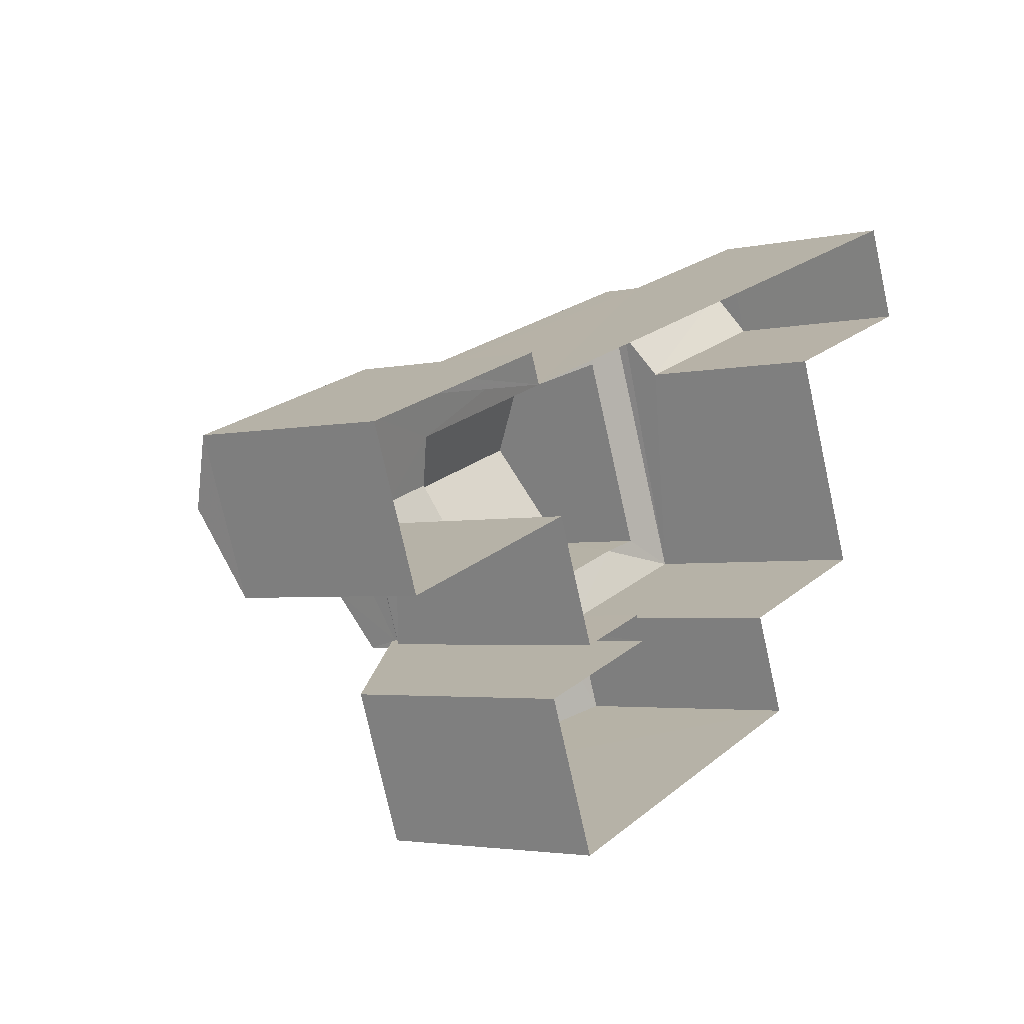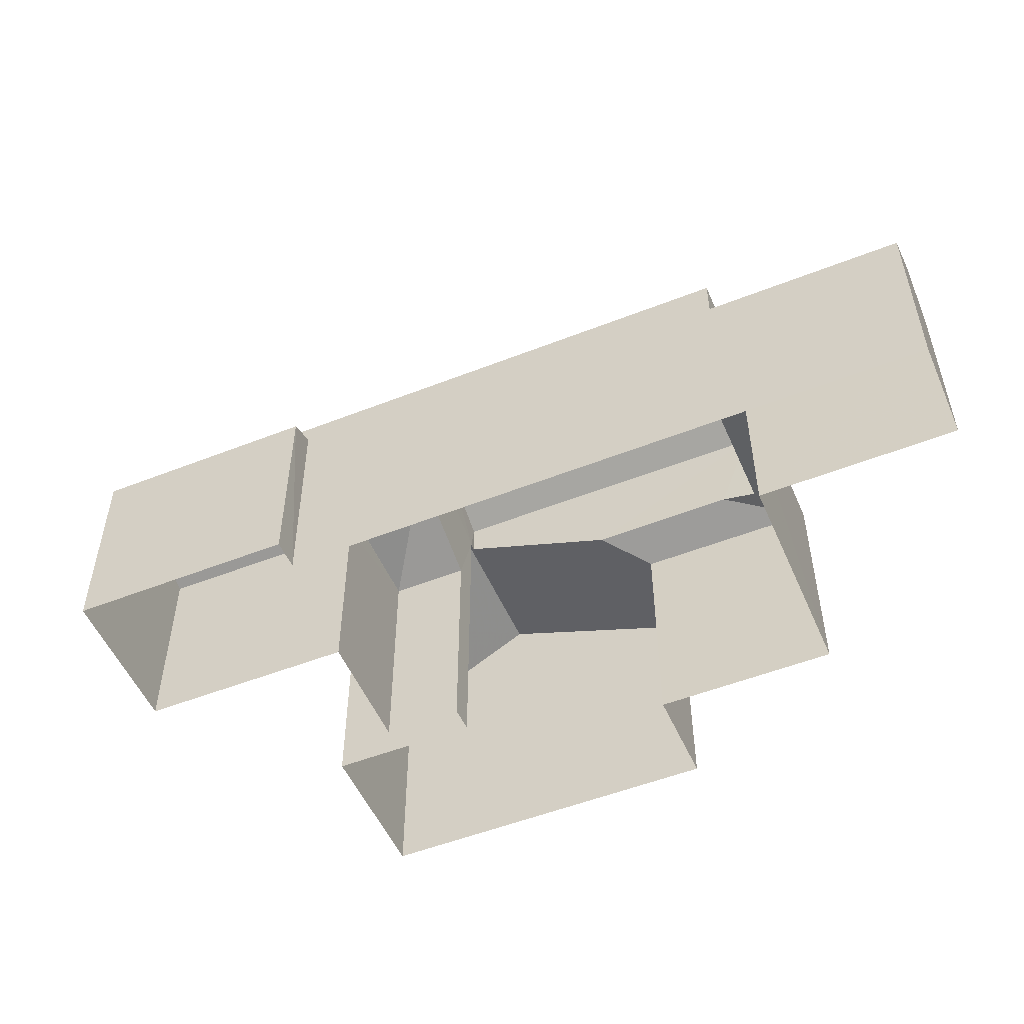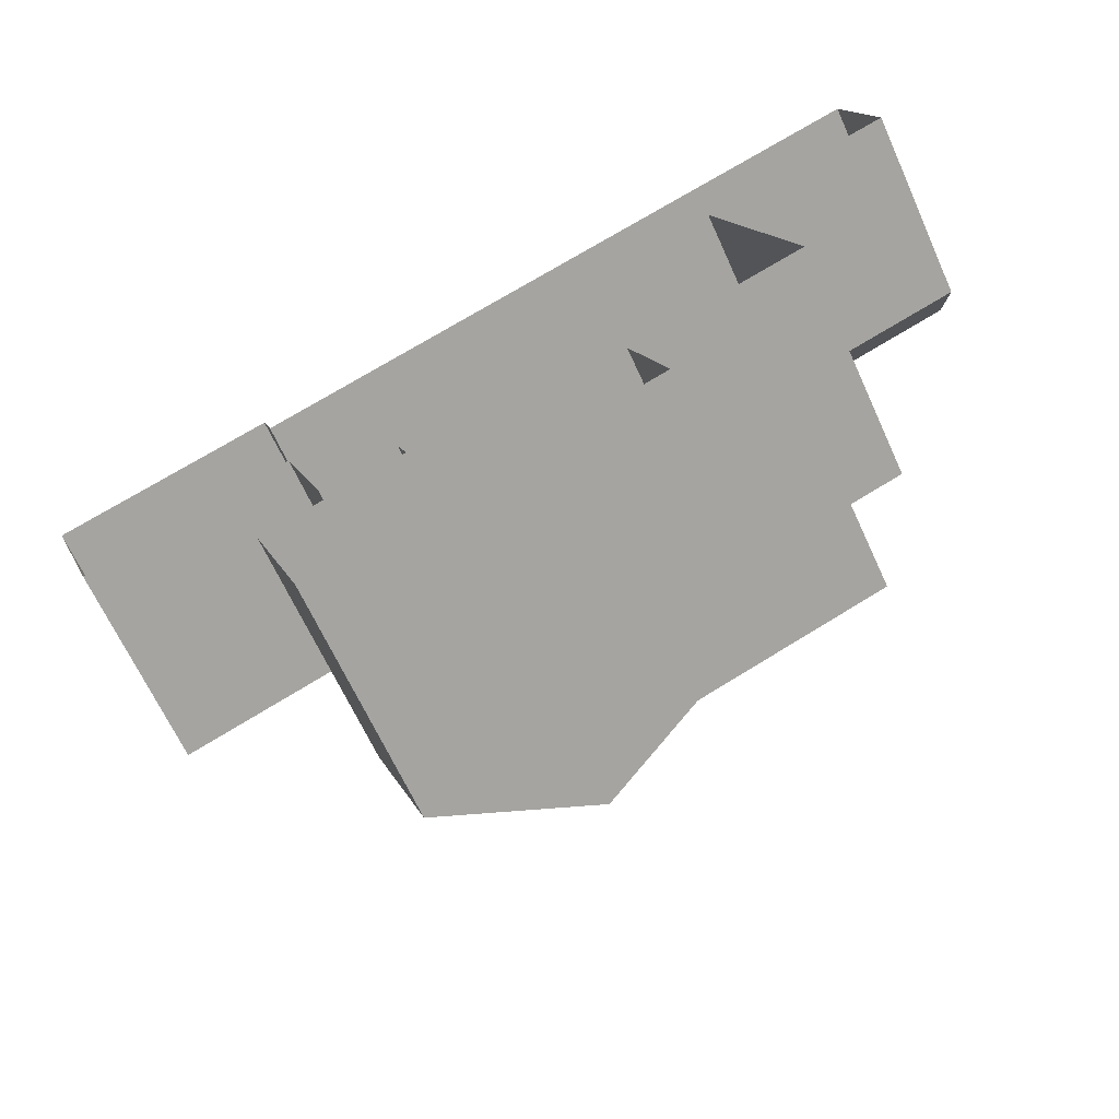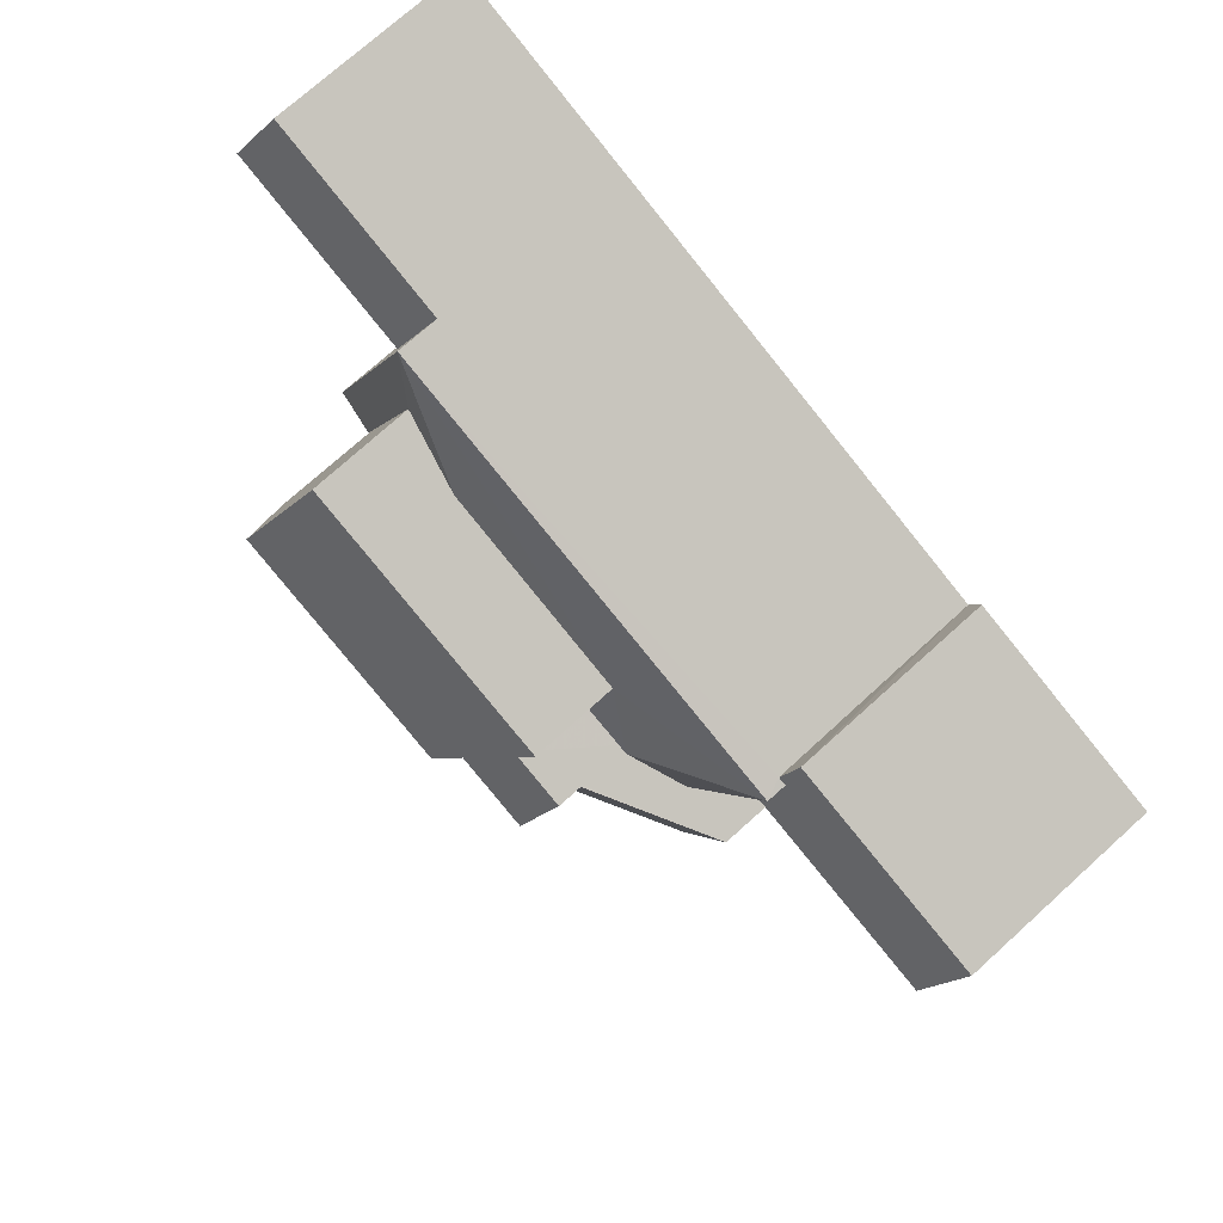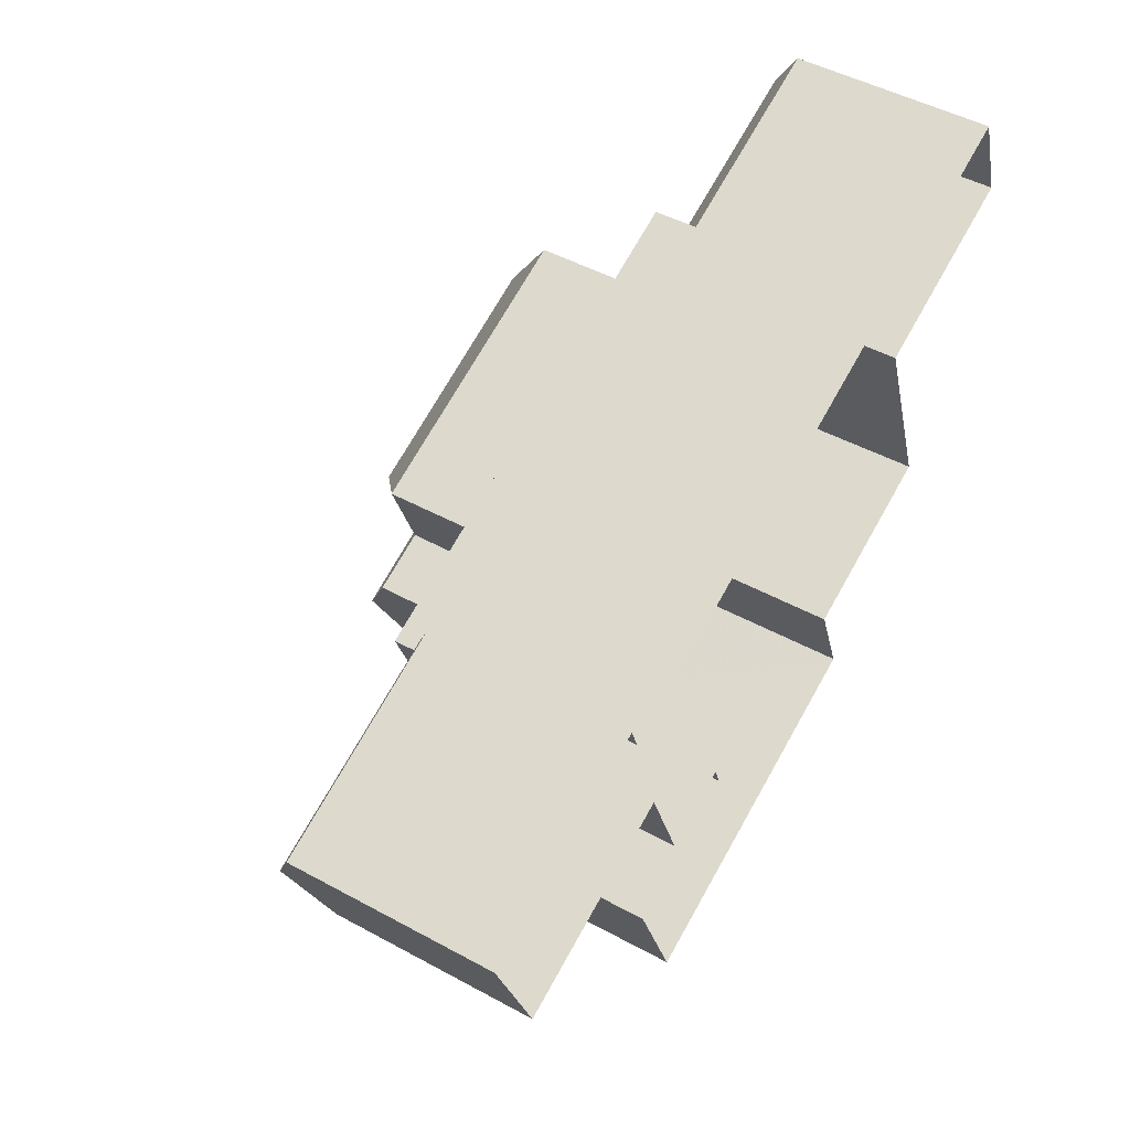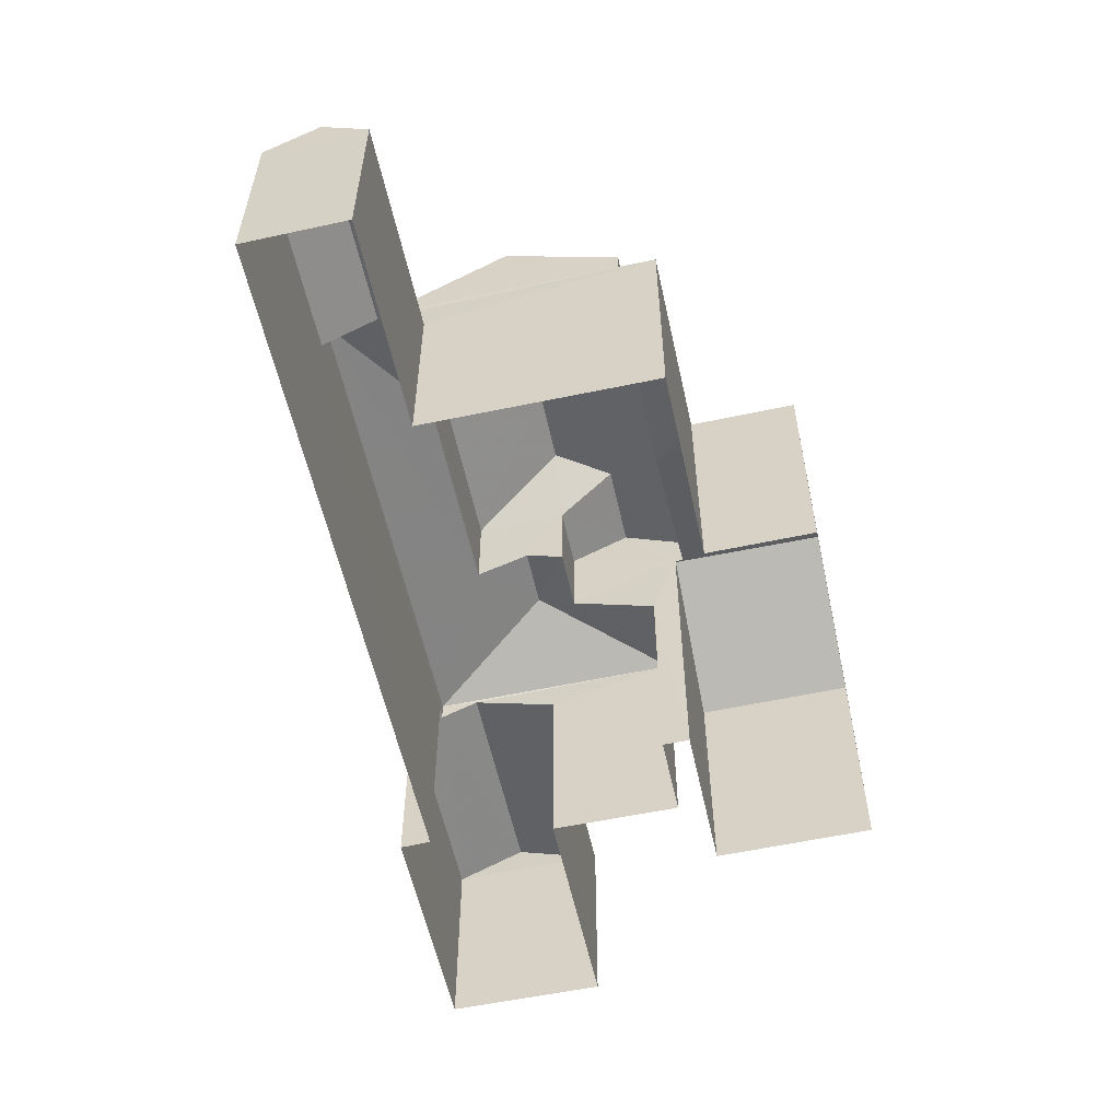
<metadata>
{"format":"obj","ext":"obj","renderer":"f3d","projection":"perspective","resolution":1024,"background":"white","views":[{"elev":-3.2,"azim":128.5,"up":"+Y"},{"elev":-52.3,"azim":-177.4,"up":"+Z"},{"elev":-65.7,"azim":-155.4,"up":"+Y"},{"elev":73.5,"azim":47.9,"up":"+Y"},{"elev":47.9,"azim":121.5,"up":"+Y"},{"elev":-57.1,"azim":-98.1,"up":"+Z"}]}
</metadata>
<code>
v -3.162e+05 4.001e+04 3.148
v -3.162e+05 4.002e+04 3.153
v -3.162e+05 4.002e+04 3.15
v -3.162e+05 4.002e+04 3.148
v -3.162e+05 4.002e+04 3.146
v -3.162e+05 4.002e+04 3.146
v -3.162e+05 4.003e+04 3.149
v -3.162e+05 4.002e+04 3.149
v -3.162e+05 4.003e+04 3.149
v -3.162e+05 4.002e+04 3.153
v -3.162e+05 4.002e+04 3.156
v -3.162e+05 4.003e+04 3.156
v -3.162e+05 4.002e+04 3.149
v -3.162e+05 4.002e+04 3.15
v -3.162e+05 4.003e+04 3.159
v -3.162e+05 4.003e+04 3.158
v -3.162e+05 4.003e+04 9.467
v -3.162e+05 4.002e+04 10.64
v -3.162e+05 4.002e+04 9.467
v -3.162e+05 4.003e+04 8.363
v -3.162e+05 4.003e+04 8.366
v -3.162e+05 4.003e+04 9.176
v -3.162e+05 4.003e+04 9.173
v -3.162e+05 4.003e+04 8.363
v -3.162e+05 4.003e+04 8.366
v -3.162e+05 4.002e+04 13.25
v -3.162e+05 4.002e+04 12.46
v -3.162e+05 4.002e+04 12.46
v -3.162e+05 4.002e+04 13.25
v -3.162e+05 4.003e+04 13.99
v -3.162e+05 4.002e+04 12.47
v -3.162e+05 4.002e+04 13.99
v -3.162e+05 4.002e+04 12.46
v -3.162e+05 4.003e+04 8.572
v -3.162e+05 4.003e+04 8.931
v -3.162e+05 4.002e+04 8.569
v -3.162e+05 4.002e+04 9.379
v -3.162e+05 4.003e+04 8.931
v -3.162e+05 4.002e+04 9.382
v -3.162e+05 4.002e+04 11.6
v -3.162e+05 4.002e+04 11.56
v -3.162e+05 4.002e+04 11.56
v -3.162e+05 4.002e+04 11.6
v -3.162e+05 4.002e+04 9.919
v -3.162e+05 4.002e+04 9.471
v -3.162e+05 4.002e+04 9.471
v -3.162e+05 4.003e+04 12.46
v -3.162e+05 4.003e+04 12.47
v -3.162e+05 4.002e+04 9.468
v -3.162e+05 4.002e+04 10.28
v -3.162e+05 4.002e+04 10.28
v -3.162e+05 4.002e+04 10.64
v -3.162e+05 4.002e+04 8.569
v -3.162e+05 4.002e+04 8.572
v -3.162e+05 4.003e+04 9.473
v -3.162e+05 4.003e+04 10.15
v -3.162e+05 4.003e+04 10.16
v -3.162e+05 4.002e+04 9.92
v -3.162e+05 4.002e+04 9.474
v -3.162e+05 4.003e+04 9.719
v -3.162e+05 4.002e+04 9.719
v -3.162e+05 4.002e+04 9.466
v -3.162e+05 4.001e+04 9.466
f 1 2 3
f 4 1 3
f 5 6 7
f 8 7 6
f 7 9 5
f 10 11 12
f 3 2 10
f 8 13 14
f 15 16 12
f 12 16 7
f 3 10 14
f 14 7 8
f 14 10 12
f 14 12 7
f 17 18 19
f 20 21 22
f 23 20 22
f 24 22 25
f 24 23 22
f 26 27 28
f 29 26 28
f 30 31 32
f 29 33 26
f 32 31 29
f 29 31 33
f 34 35 36
f 36 35 37
f 34 38 35
f 37 35 39
f 40 41 42
f 40 42 43
f 43 44 45
f 42 44 43
f 44 46 45
f 32 47 48
f 30 32 48
f 49 19 50
f 51 50 18
f 51 18 52
f 50 19 18
f 39 53 37
f 39 54 53
f 55 56 17
f 17 56 18
f 55 57 56
f 18 56 52
f 58 46 44
f 58 59 46
f 57 55 60
f 61 59 58
f 60 59 61
f 60 55 59
f 43 62 40
f 43 63 62
f 28 47 32
f 29 28 32
f 54 13 8
f 13 54 19
f 35 17 39
f 17 19 39
f 19 54 39
f 45 10 2
f 45 46 10
f 49 13 19
f 49 14 13
f 6 5 53
f 53 36 37
f 53 5 36
f 54 6 53
f 54 8 6
f 21 16 25
f 21 25 22
f 16 15 25
f 48 60 30
f 60 61 30
f 61 31 30
f 61 58 31
f 33 31 44
f 33 44 42
f 31 58 44
f 63 1 4
f 62 63 4
f 7 34 9
f 7 38 34
f 45 2 43
f 2 1 43
f 1 63 43
f 3 14 49
f 3 49 41
f 33 42 41
f 49 50 41
f 41 50 27
f 33 41 26
f 26 41 27
f 52 47 28
f 28 51 52
f 56 47 52
f 57 48 47
f 47 56 57
f 60 48 57
f 12 11 24
f 11 59 24
f 23 55 20
f 59 55 23
f 24 59 23
f 10 46 59
f 11 10 59
f 12 25 15
f 12 24 25
f 34 5 9
f 34 36 5
f 38 17 35
f 55 17 38
f 38 7 20
f 20 7 16
f 20 16 21
f 55 38 20
f 50 51 28
f 27 50 28
f 4 3 62
f 62 41 40
f 62 3 41

</code>
